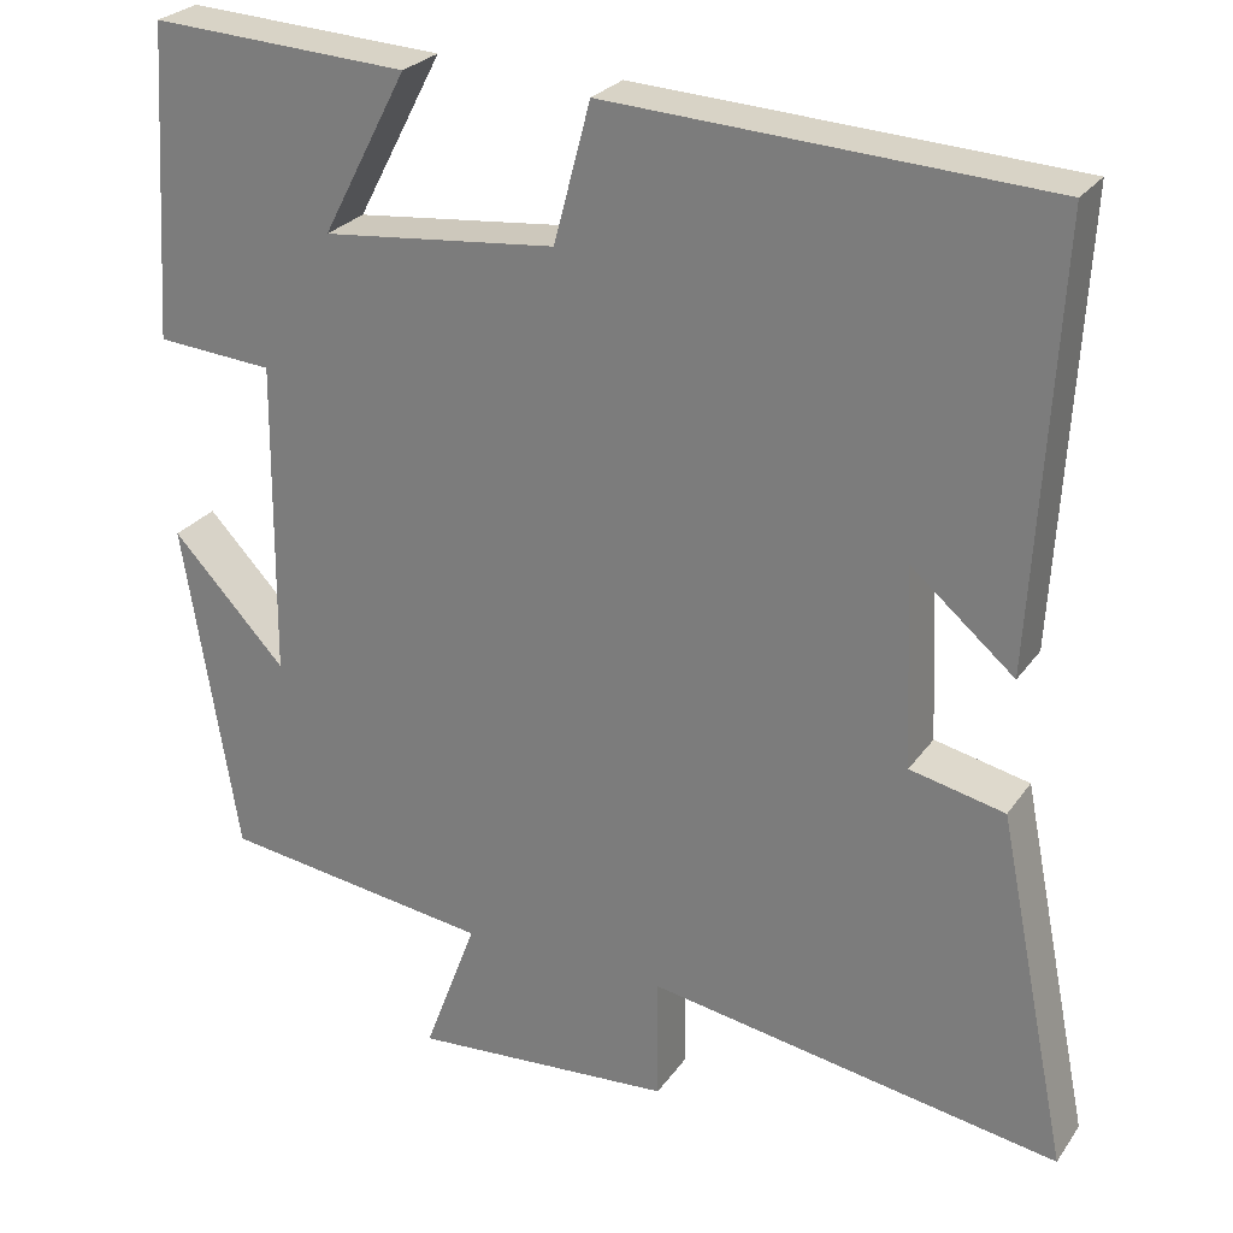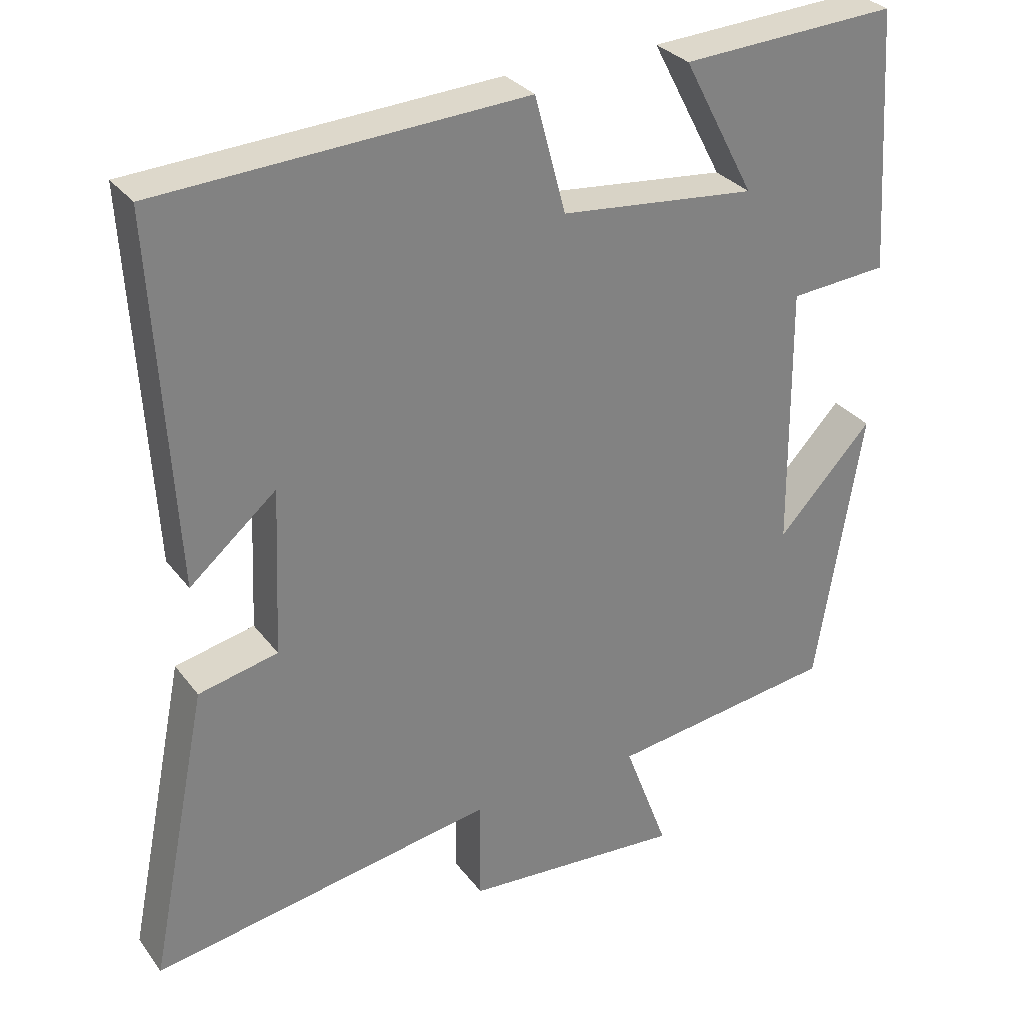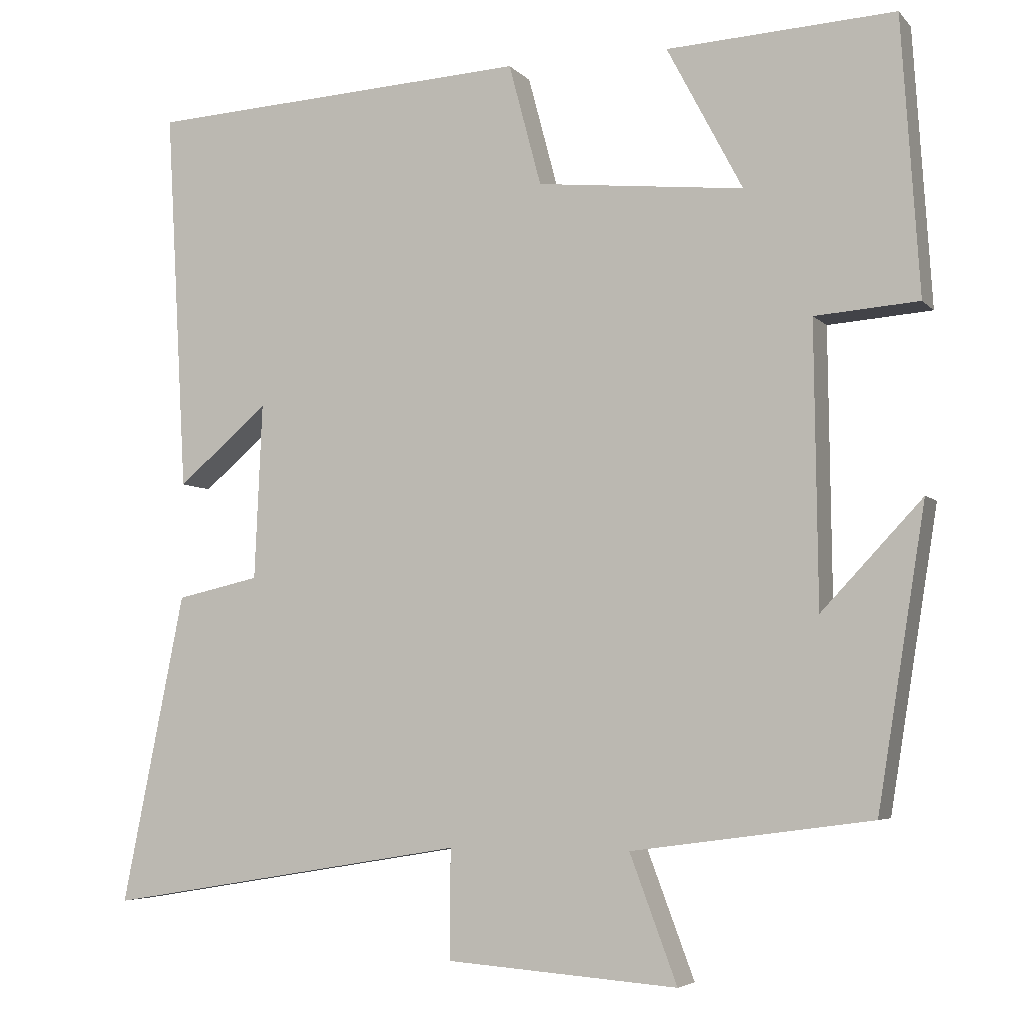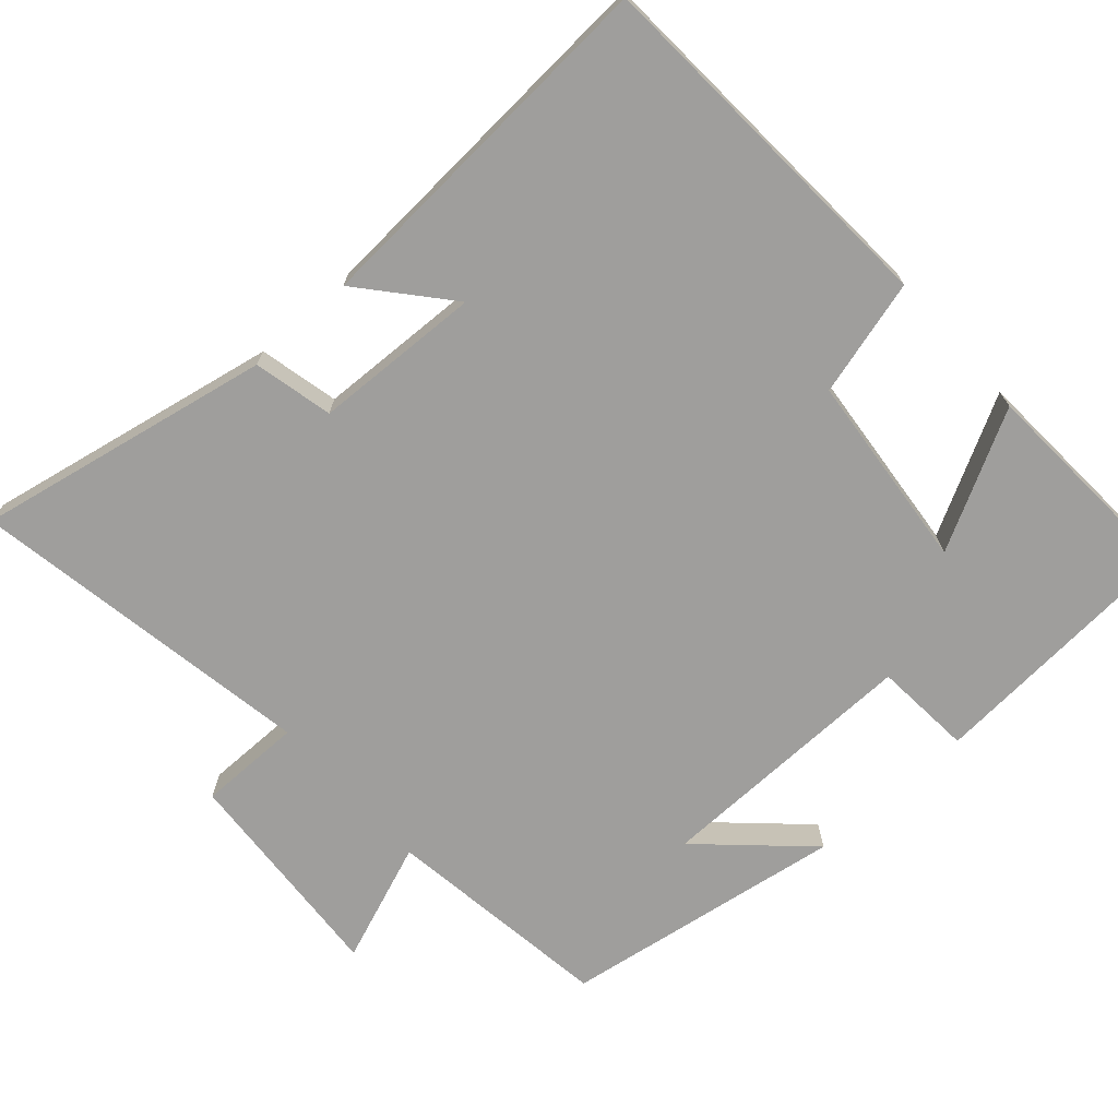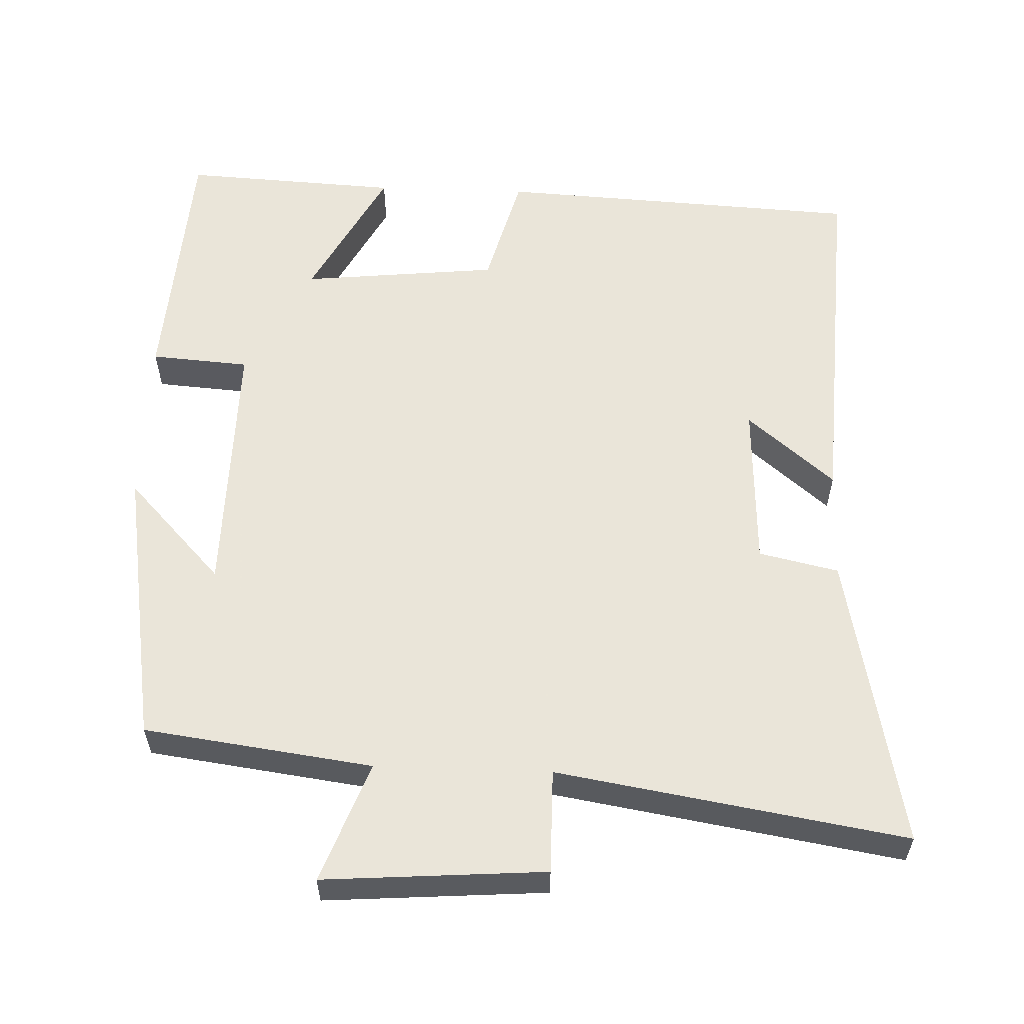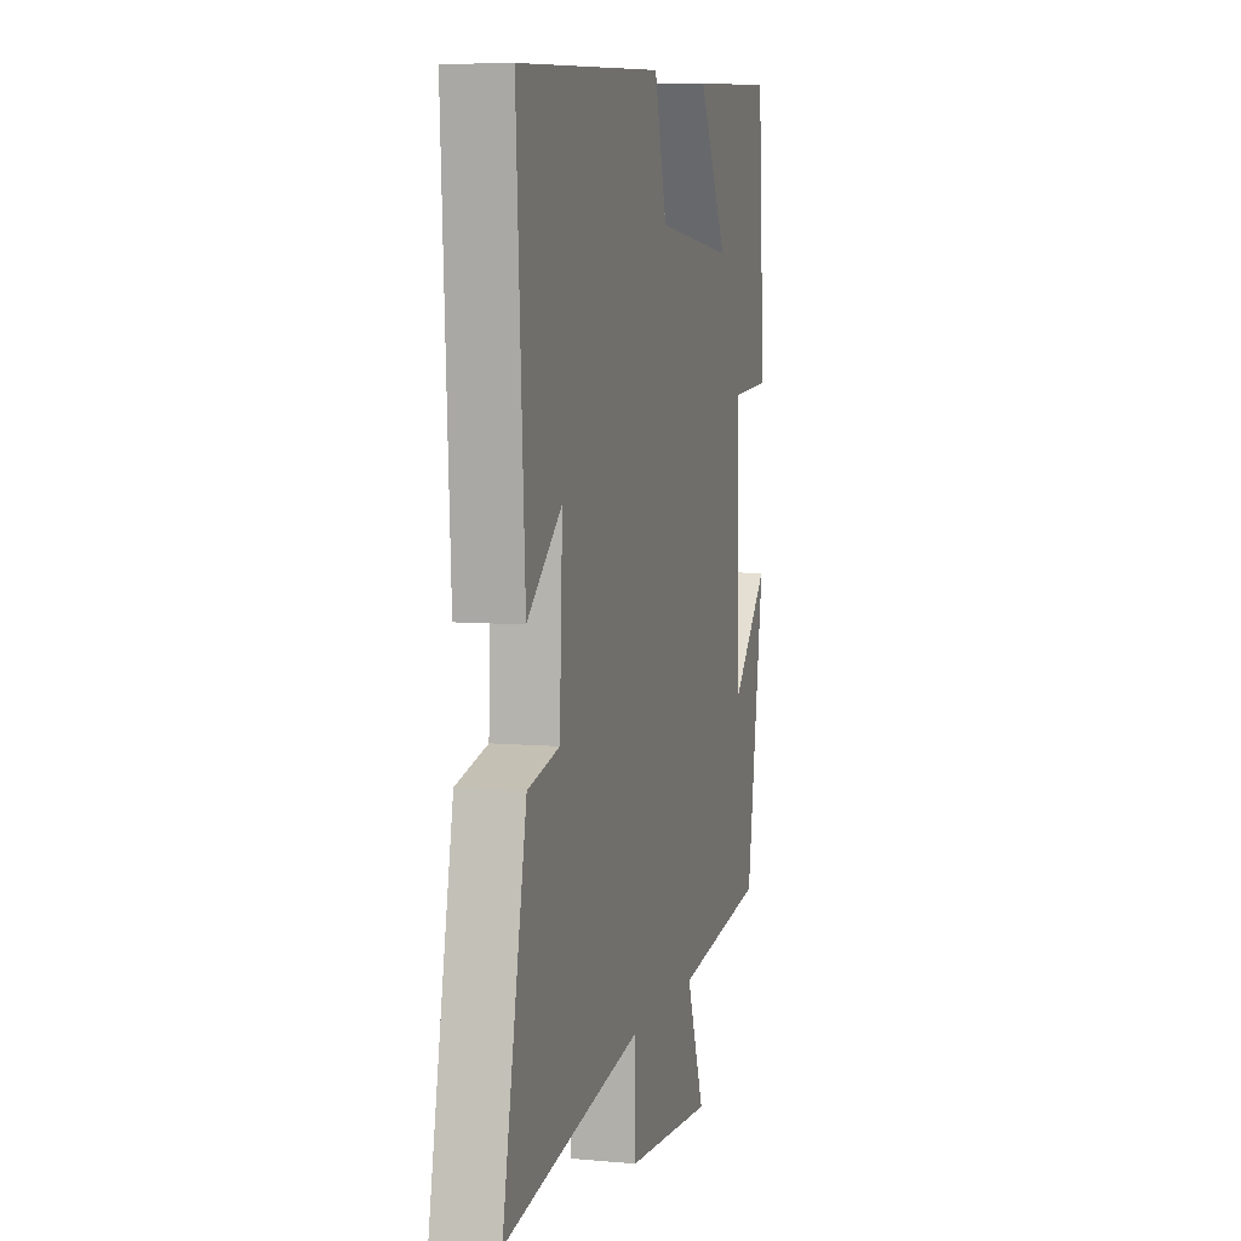
<metadata>
{"format":"obj","ext":"obj","renderer":"f3d","projection":"perspective","resolution":1024,"background":"white","views":[{"elev":26.2,"azim":-152.8,"up":"+Z"},{"elev":30.5,"azim":-30.1,"up":"+Z"},{"elev":-5.2,"azim":21.5,"up":"+Z"},{"elev":-71.0,"azim":-48.0,"up":"+Y"},{"elev":57.7,"azim":-177.9,"up":"+Y"},{"elev":6.7,"azim":-75.0,"up":"+Z"}]}
</metadata>
<code>
v -0.581 0.07 -0.578
v -0.5 0.07 -0.176
v -0.392 0.07 -0.152
v -0.382 0.07 0.076
v -0.5 0.07 -0.024
v -0.528 0.07 0.473
v -0.03 0.07 0.5
v 0.012 0.07 0.342
v 0.28 0.07 0.314
v 0.182 0.07 0.5
v 0.477 0.07 0.516
v 0.5 0.07 0.159
v 0.366 0.07 0.149
v 0.37 0.07 -0.213
v 0.5 0.07 -0.075
v 0.438 0.07 -0.458
v 0.128 0.07 -0.5
v 0.189 0.07 -0.663
v -0.111 0.07 -0.641
v -0.11 0.07 -0.5
v -0.581 0 -0.578
v -0.5 0 -0.176
v -0.392 0 -0.152
v -0.382 0 0.076
v -0.5 0 -0.024
v -0.528 0 0.473
v -0.03 0 0.5
v 0.012 0 0.342
v 0.28 0 0.314
v 0.182 0 0.5
v 0.477 0 0.516
v 0.5 0 0.159
v 0.366 0 0.149
v 0.37 0 -0.213
v 0.5 0 -0.075
v 0.438 0 -0.458
v 0.128 0 -0.5
v 0.189 0 -0.663
v -0.111 0 -0.641
v -0.11 0 -0.5
f 17 18 19 20
f 16 17 20
f 14 15 16
f 14 16 20
f 13 14 20 1
f 9 10 11 12
f 8 9 12 13
f 6 7 8
f 4 5 6
f 4 6 8 13
f 1 2 3
f 13 1 3
f 3 4 13
f 40 39 38 37
f 40 37 36
f 36 35 34
f 40 36 34
f 21 40 34 33
f 32 31 30 29
f 33 32 29 28
f 28 27 26
f 26 25 24
f 33 28 26 24
f 23 22 21
f 23 21 33
f 33 24 23
f 1 21 22 2
f 2 22 23 3
f 3 23 24 4
f 4 24 25 5
f 5 25 26 6
f 6 26 27 7
f 7 27 28 8
f 8 28 29 9
f 9 29 30 10
f 10 30 31 11
f 11 31 32 12
f 12 32 33 13
f 13 33 34 14
f 14 34 35 15
f 15 35 36 16
f 16 36 37 17
f 17 37 38 18
f 18 38 39 19
f 19 39 40 20
f 20 40 21 1

</code>
